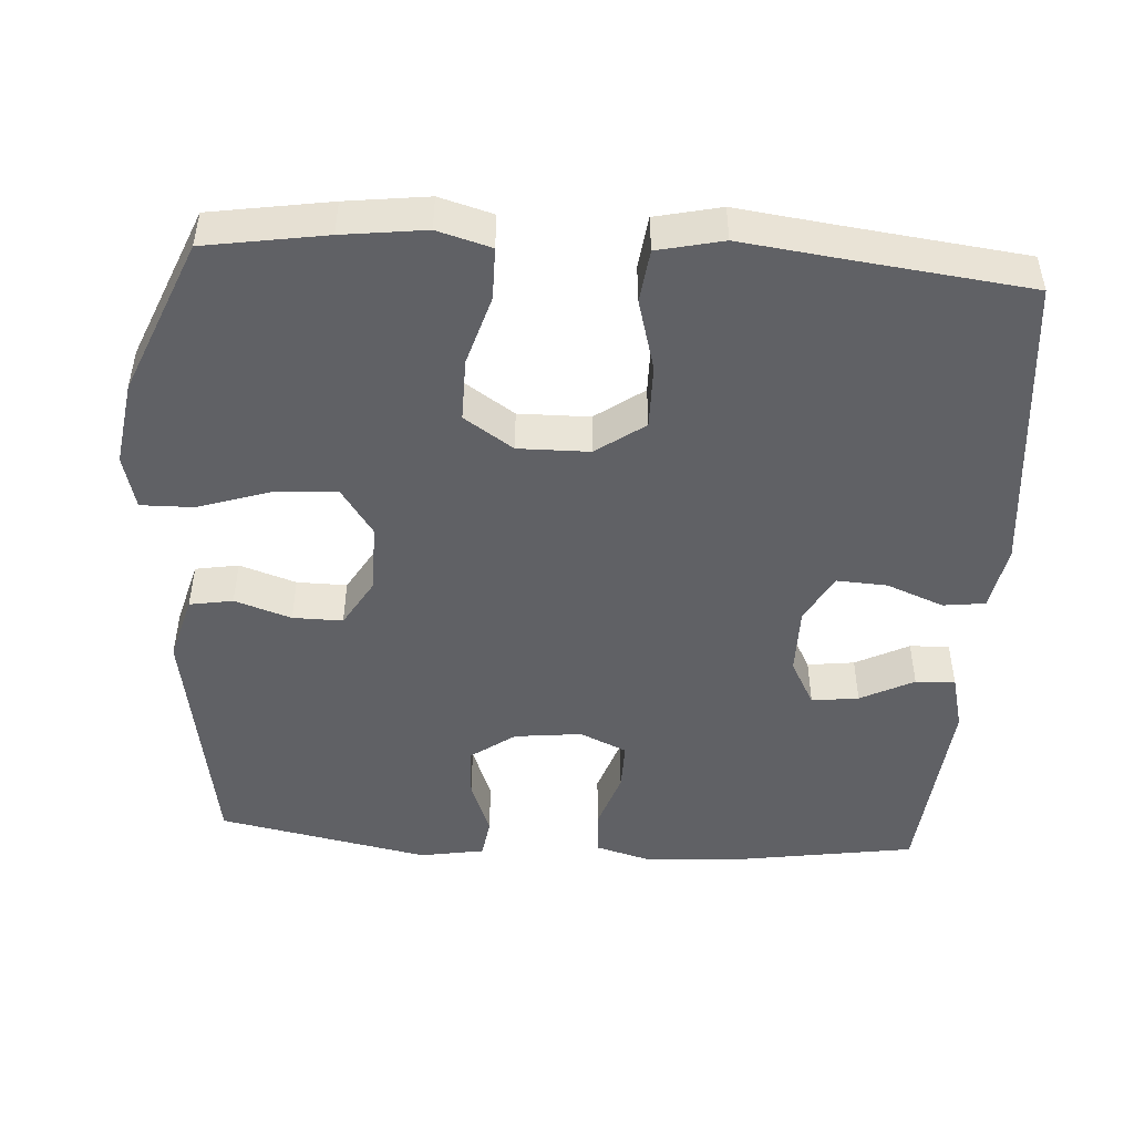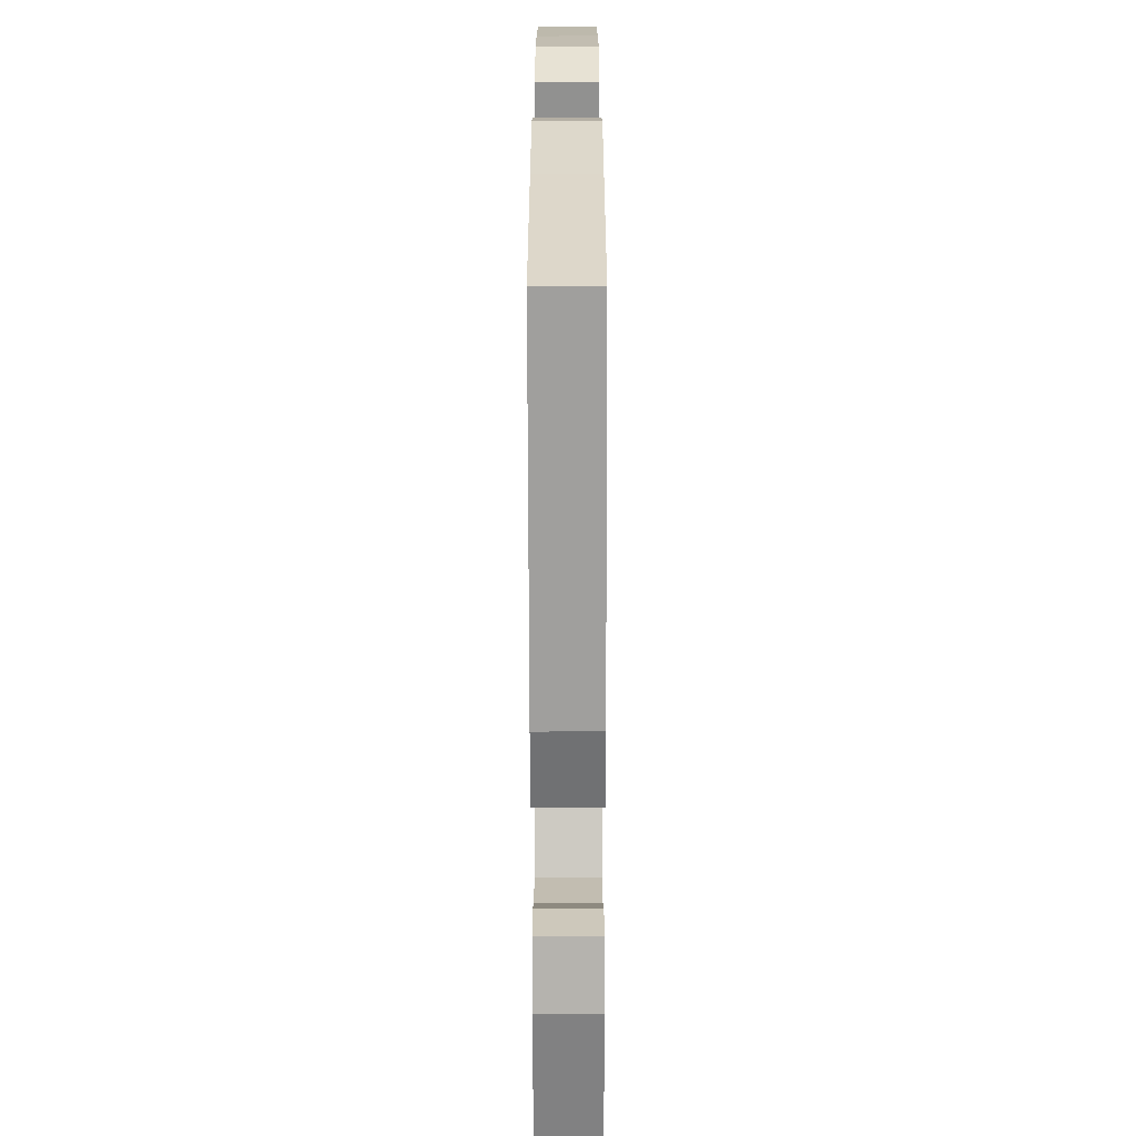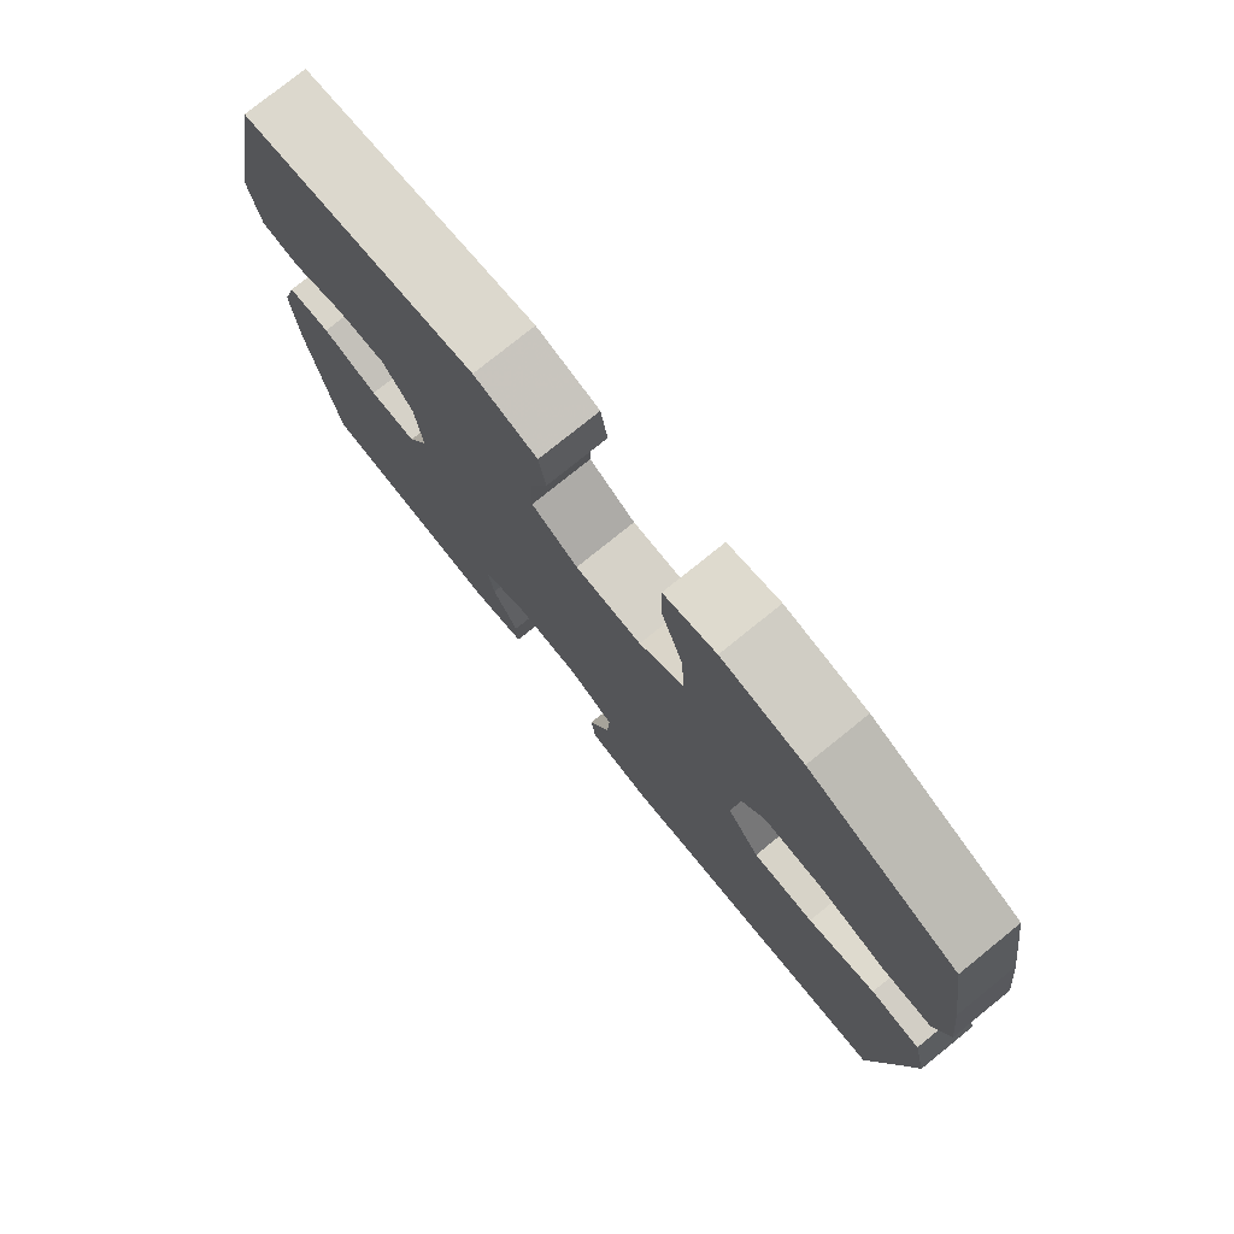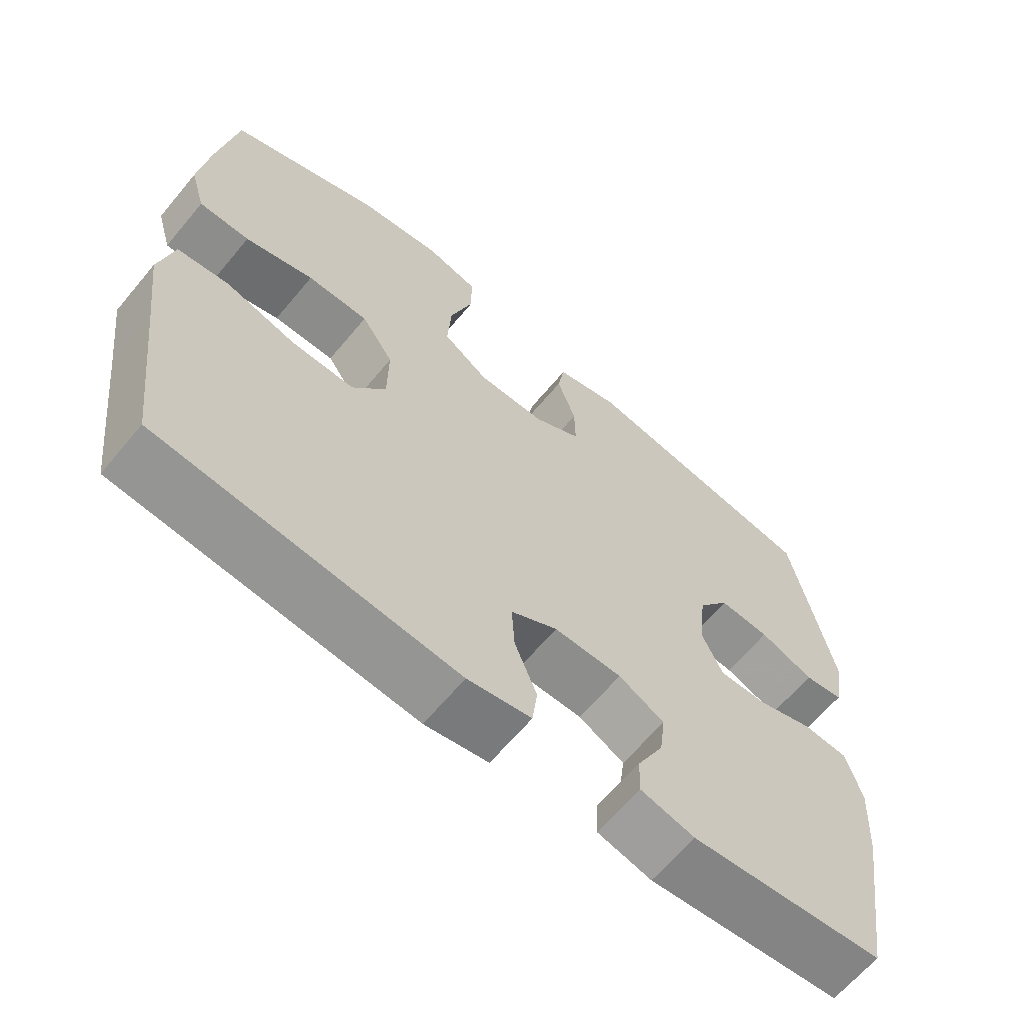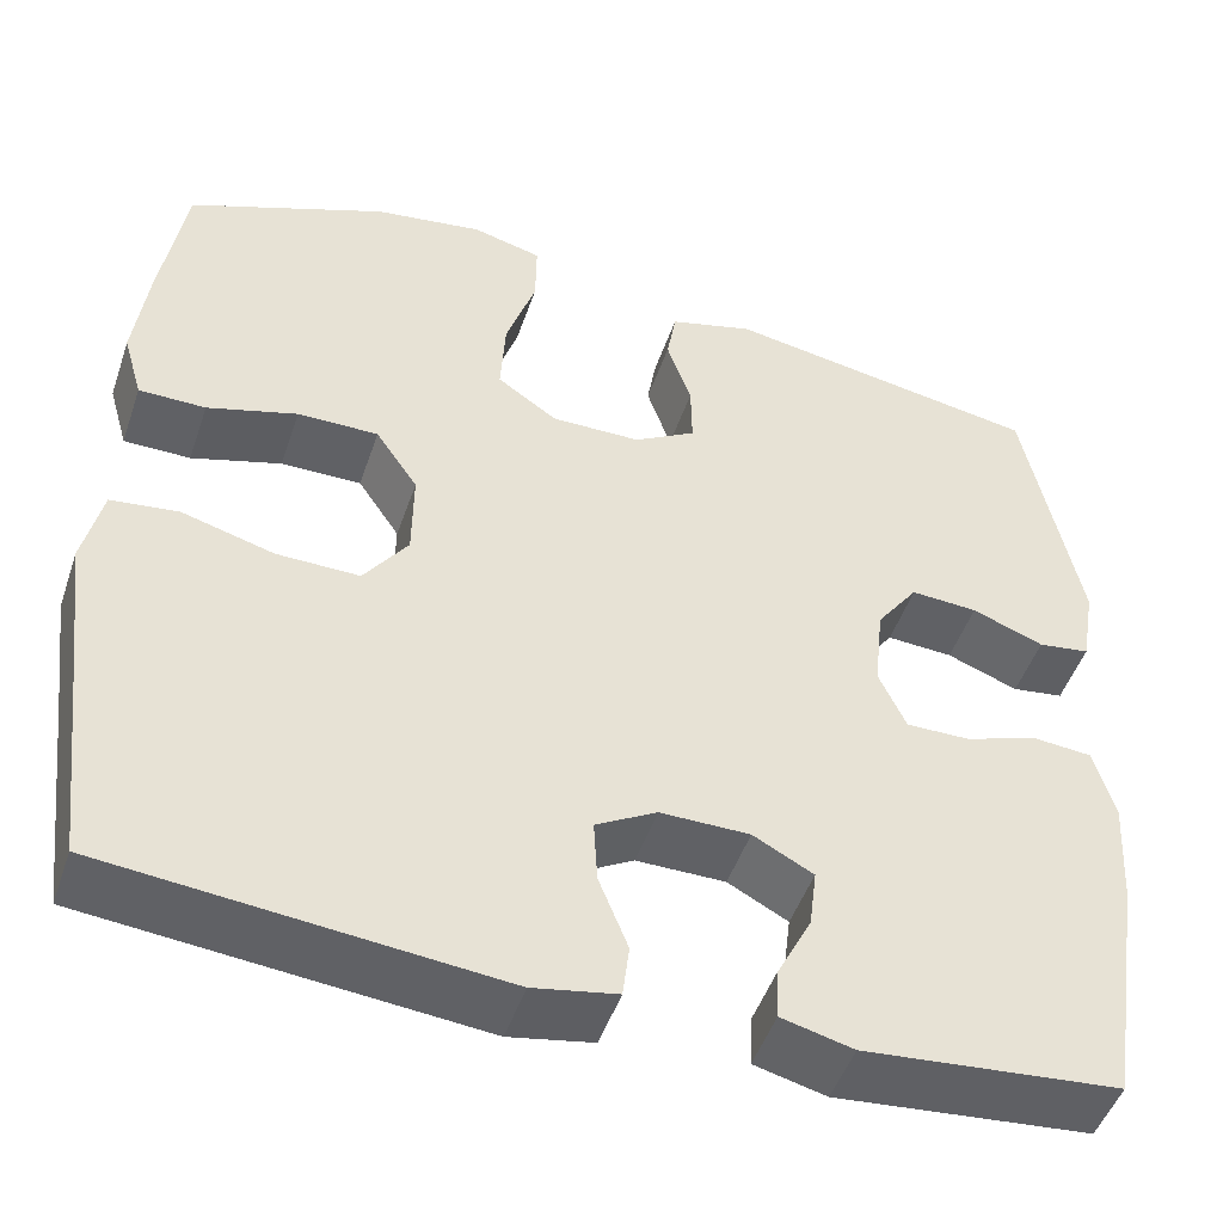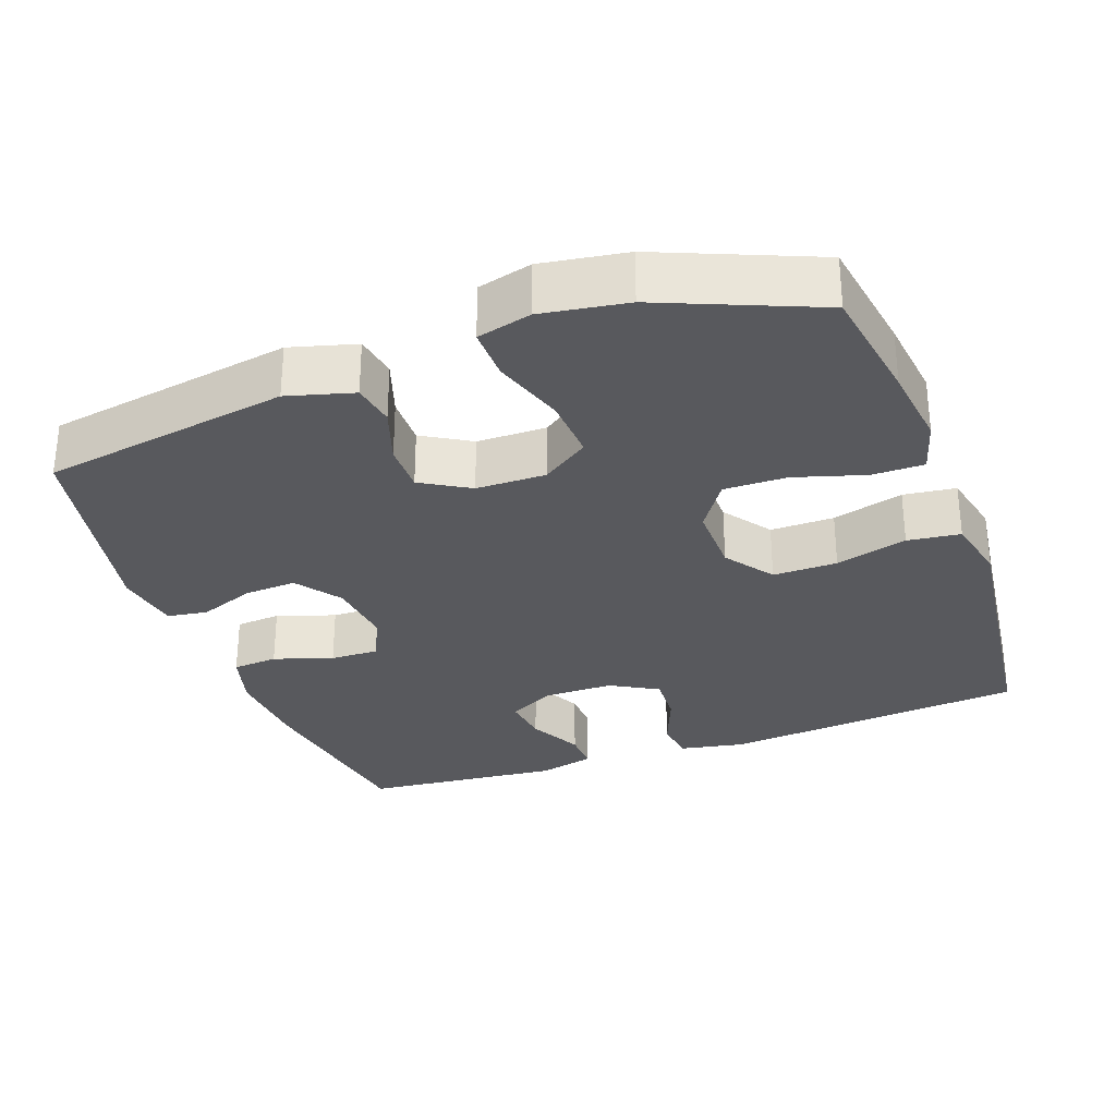
<metadata>
{"format":"obj","ext":"obj","renderer":"f3d","projection":"perspective","resolution":1024,"background":"white","views":[{"elev":-47.8,"azim":86.4,"up":"+Y"},{"elev":-66.0,"azim":90.1,"up":"+Z"},{"elev":77.4,"azim":51.1,"up":"+Z"},{"elev":-64.5,"azim":140.2,"up":"+Z"},{"elev":-48.6,"azim":161.4,"up":"+Z"},{"elev":-30.2,"azim":20.0,"up":"+Y"}]}
</metadata>
<code>
v -0.5 0.07 -0.5
v -0.54 0.07 -0.24
v -0.547 0.07 -0.122
v -0.525 0.07 -0.045
v -0.463 0.07 -0.04
v -0.383 0.07 -0.067
v -0.316 0.07 -0.068
v -0.287 0.07 -0.004
v -0.297 0.07 0.088
v -0.341 0.07 0.149
v -0.412 0.07 0.145
v -0.488 0.07 0.116
v -0.543 0.07 0.124
v -0.558 0.07 0.212
v -0.5 0.07 0.5
v -0.162 0.07 0.556
v -0.072 0.07 0.531
v -0.062 0.07 0.472
v -0.088 0.07 0.395
v -0.089 0.07 0.327
v -0.023 0.07 0.288
v 0.072 0.07 0.287
v 0.136 0.07 0.331
v 0.131 0.07 0.417
v 0.099 0.07 0.515
v 0.098 0.07 0.587
v 0.172 0.07 0.606
v 0.288 0.07 0.588
v 0.5 0.07 0.5
v 0.526 0.07 0.336
v 0.54 0.07 0.223
v 0.519 0.07 0.15
v 0.448 0.07 0.15
v 0.352 0.07 0.179
v 0.266 0.07 0.18
v 0.221 0.07 0.113
v 0.222 0.07 0.016
v 0.269 0.07 -0.05
v 0.357 0.07 -0.049
v 0.455 0.07 -0.022
v 0.527 0.07 -0.031
v 0.547 0.07 -0.12
v 0.53 0.07 -0.253
v 0.5 0.07 -0.5
v 0.085 0.07 -0.539
v -0.004 0.07 -0.522
v -0.011 0.07 -0.465
v 0.02 0.07 -0.387
v 0.024 0.07 -0.319
v -0.041 0.07 -0.282
v -0.136 0.07 -0.282
v -0.2 0.07 -0.316
v -0.192 0.07 -0.38
v -0.155 0.07 -0.453
v -0.153 0.07 -0.507
v -0.229 0.07 -0.526
v -0.5 0 -0.5
v -0.54 0 -0.24
v -0.547 0 -0.122
v -0.525 0 -0.045
v -0.463 0 -0.04
v -0.383 0 -0.067
v -0.316 0 -0.068
v -0.287 0 -0.004
v -0.297 0 0.088
v -0.341 0 0.149
v -0.412 0 0.145
v -0.488 0 0.116
v -0.543 0 0.124
v -0.558 0 0.212
v -0.5 0 0.5
v -0.162 0 0.556
v -0.072 0 0.531
v -0.062 0 0.472
v -0.088 0 0.395
v -0.089 0 0.327
v -0.023 0 0.288
v 0.072 0 0.287
v 0.136 0 0.331
v 0.131 0 0.417
v 0.099 0 0.515
v 0.098 0 0.587
v 0.172 0 0.606
v 0.288 0 0.588
v 0.5 0 0.5
v 0.526 0 0.336
v 0.54 0 0.223
v 0.519 0 0.15
v 0.448 0 0.15
v 0.352 0 0.179
v 0.266 0 0.18
v 0.221 0 0.113
v 0.222 0 0.016
v 0.269 0 -0.05
v 0.357 0 -0.049
v 0.455 0 -0.022
v 0.527 0 -0.031
v 0.547 0 -0.12
v 0.53 0 -0.253
v 0.5 0 -0.5
v 0.085 0 -0.539
v -0.004 0 -0.522
v -0.011 0 -0.465
v 0.02 0 -0.387
v 0.024 0 -0.319
v -0.041 0 -0.282
v -0.136 0 -0.282
v -0.2 0 -0.316
v -0.192 0 -0.38
v -0.155 0 -0.453
v -0.153 0 -0.507
v -0.229 0 -0.526
f 4 5 6
f 3 4 6
f 2 3 6
f 1 2 6
f 56 1 6
f 55 56 6
f 54 55 6
f 53 54 6
f 52 53 6 7
f 51 52 7 8
f 50 51 8 9
f 49 50 9
f 46 47 48
f 45 46 48
f 44 45 48
f 43 44 48
f 43 48 49
f 42 43 49
f 41 42 49
f 40 41 49
f 39 40 49
f 38 39 49
f 49 9 10
f 38 49 10
f 37 38 10
f 32 33 34
f 31 32 34
f 30 31 34
f 29 30 34
f 28 29 34
f 27 28 34
f 26 27 34
f 25 26 34
f 24 25 34
f 23 24 34 35
f 22 23 35 36
f 17 18 19
f 16 17 19
f 15 16 19
f 14 15 19
f 13 14 19
f 12 13 19
f 11 12 19
f 10 11 19 20
f 36 37 10
f 22 36 10
f 21 22 10
f 10 20 21
f 62 61 60
f 62 60 59
f 62 59 58
f 62 58 57
f 62 57 112
f 62 112 111
f 62 111 110
f 62 110 109
f 63 62 109 108
f 64 63 108 107
f 65 64 107 106
f 65 106 105
f 104 103 102
f 104 102 101
f 104 101 100
f 104 100 99
f 105 104 99
f 105 99 98
f 105 98 97
f 105 97 96
f 105 96 95
f 105 95 94
f 66 65 105
f 66 105 94
f 66 94 93
f 90 89 88
f 90 88 87
f 90 87 86
f 90 86 85
f 90 85 84
f 90 84 83
f 90 83 82
f 90 82 81
f 90 81 80
f 91 90 80 79
f 92 91 79 78
f 75 74 73
f 75 73 72
f 75 72 71
f 75 71 70
f 75 70 69
f 75 69 68
f 75 68 67
f 76 75 67 66
f 66 93 92
f 66 92 78
f 66 78 77
f 77 76 66
f 1 57 58 2
f 2 58 59 3
f 3 59 60 4
f 4 60 61 5
f 5 61 62 6
f 6 62 63 7
f 7 63 64 8
f 8 64 65 9
f 9 65 66 10
f 10 66 67 11
f 11 67 68 12
f 12 68 69 13
f 13 69 70 14
f 14 70 71 15
f 15 71 72 16
f 16 72 73 17
f 17 73 74 18
f 18 74 75 19
f 19 75 76 20
f 20 76 77 21
f 21 77 78 22
f 22 78 79 23
f 23 79 80 24
f 24 80 81 25
f 25 81 82 26
f 26 82 83 27
f 27 83 84 28
f 28 84 85 29
f 29 85 86 30
f 30 86 87 31
f 31 87 88 32
f 32 88 89 33
f 33 89 90 34
f 34 90 91 35
f 35 91 92 36
f 36 92 93 37
f 37 93 94 38
f 38 94 95 39
f 39 95 96 40
f 40 96 97 41
f 41 97 98 42
f 42 98 99 43
f 43 99 100 44
f 44 100 101 45
f 45 101 102 46
f 46 102 103 47
f 47 103 104 48
f 48 104 105 49
f 49 105 106 50
f 50 106 107 51
f 51 107 108 52
f 52 108 109 53
f 53 109 110 54
f 54 110 111 55
f 55 111 112 56
f 56 112 57 1

</code>
